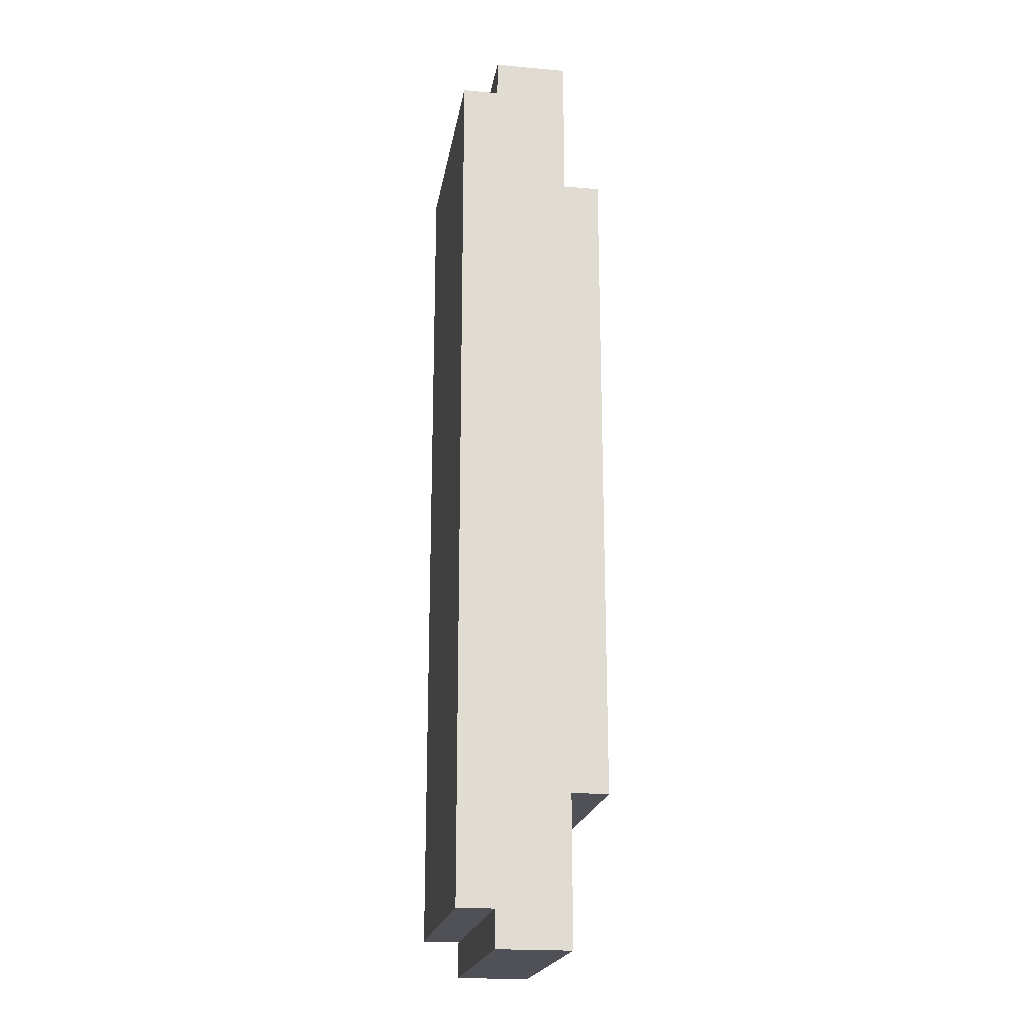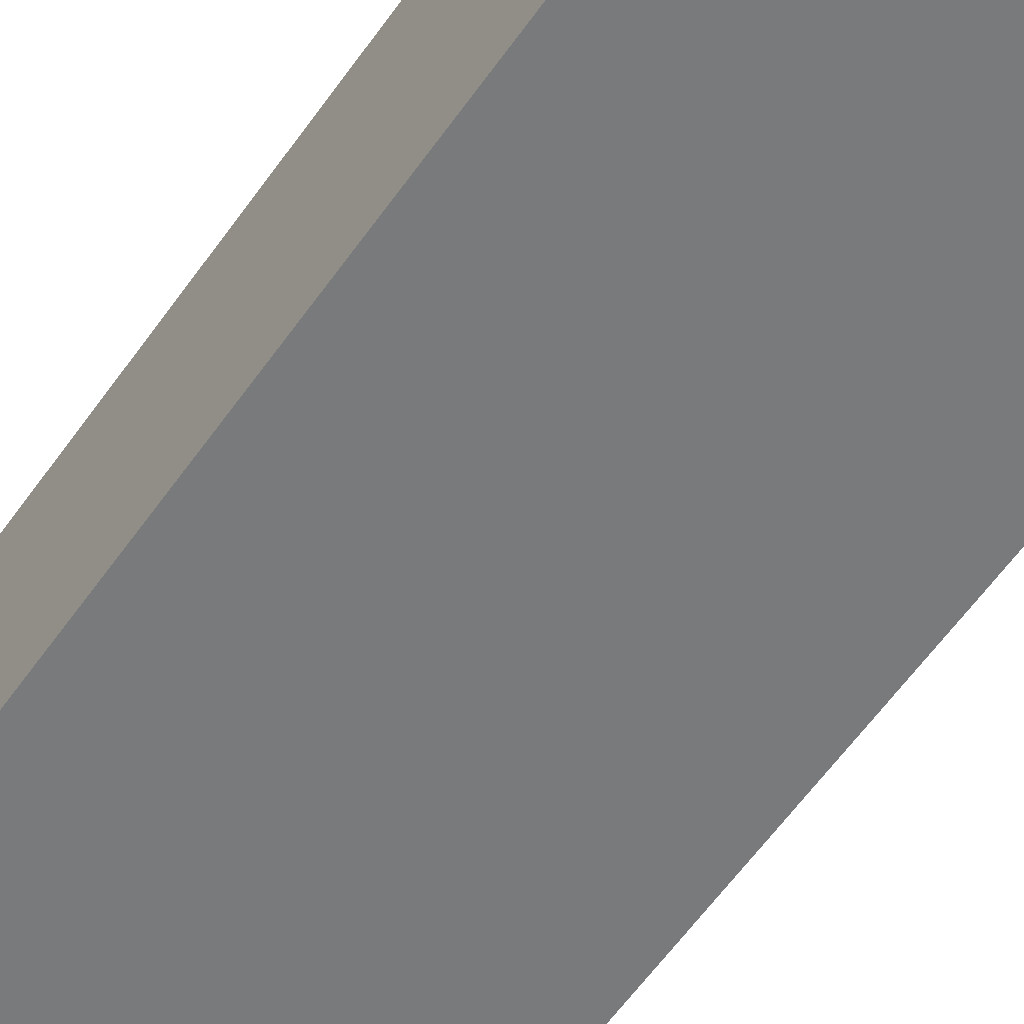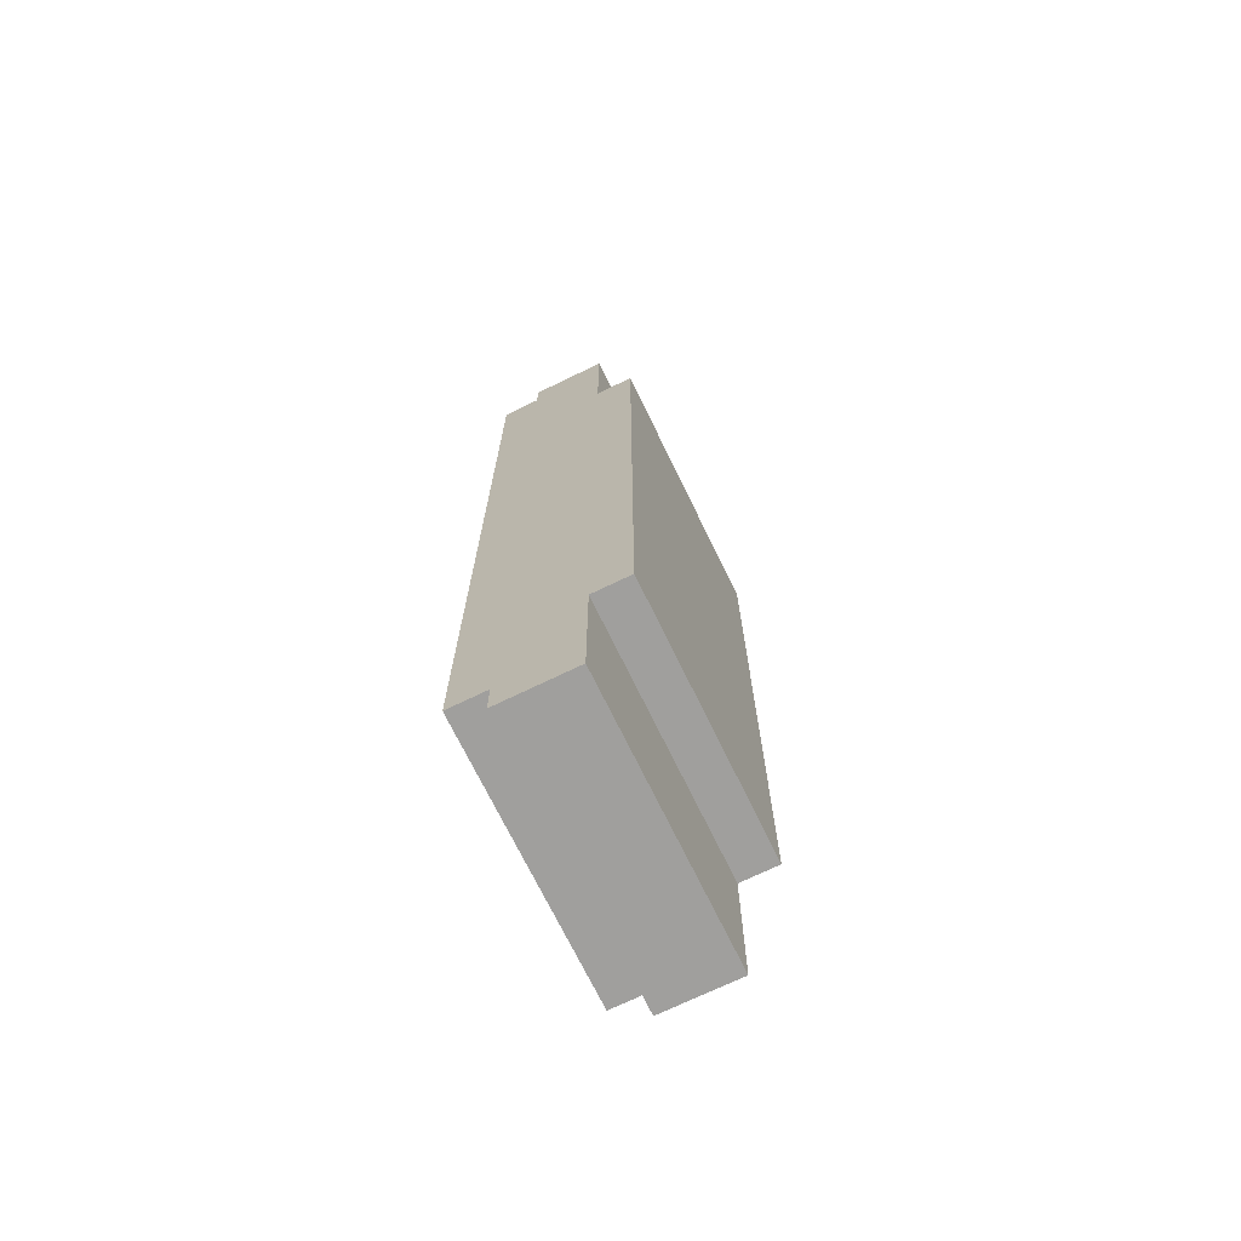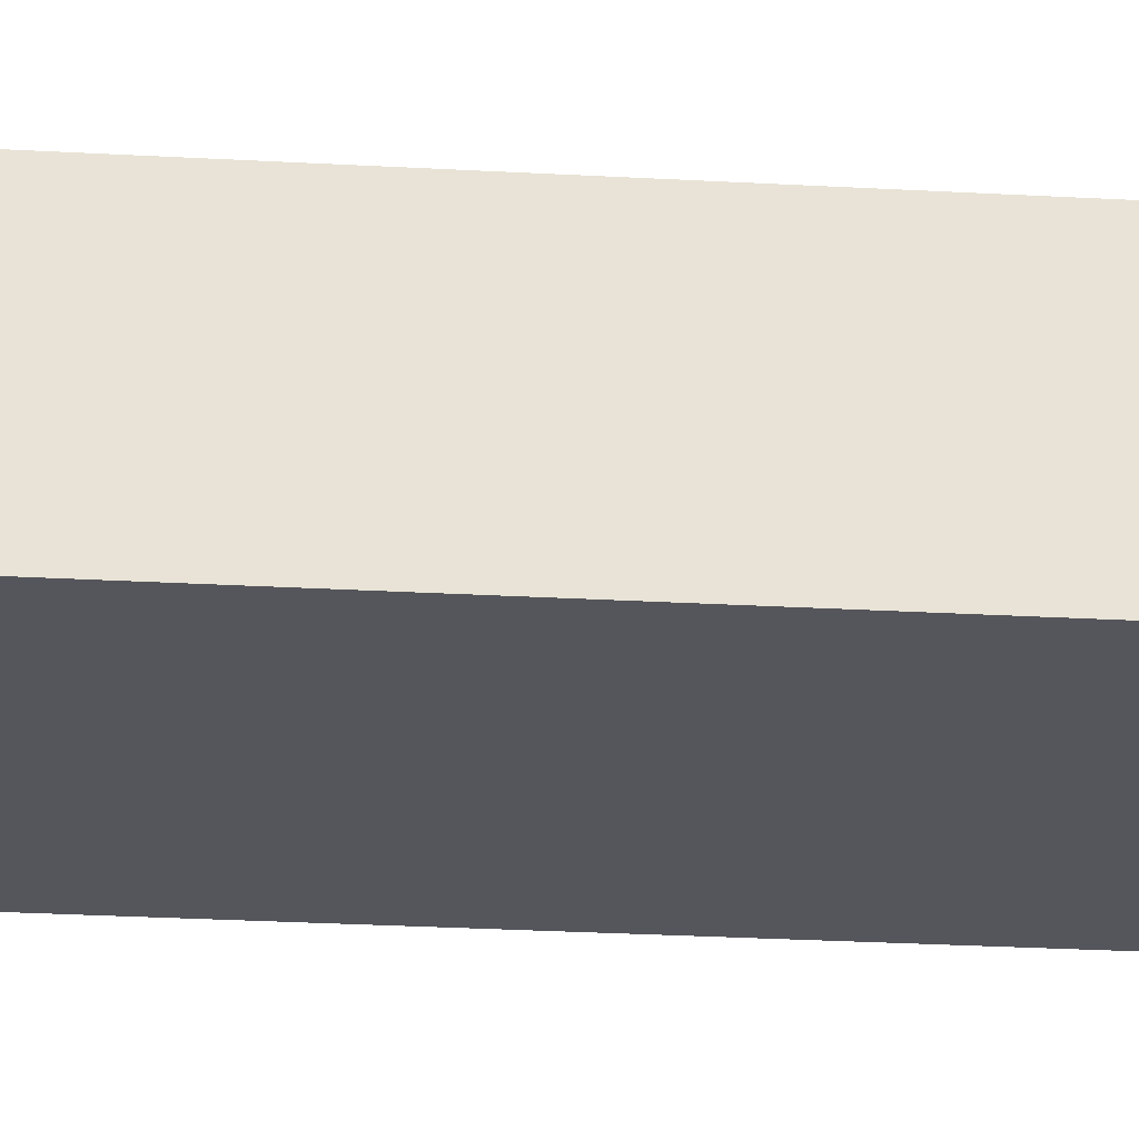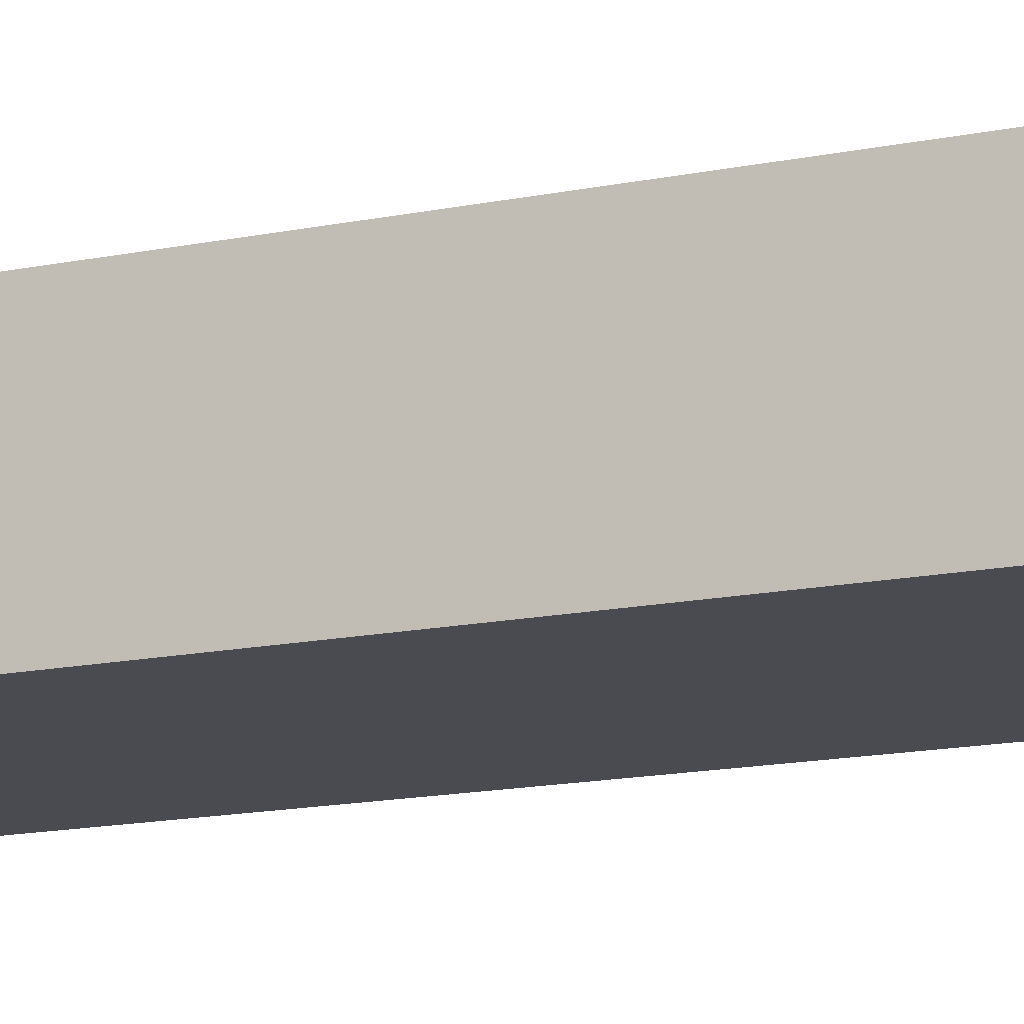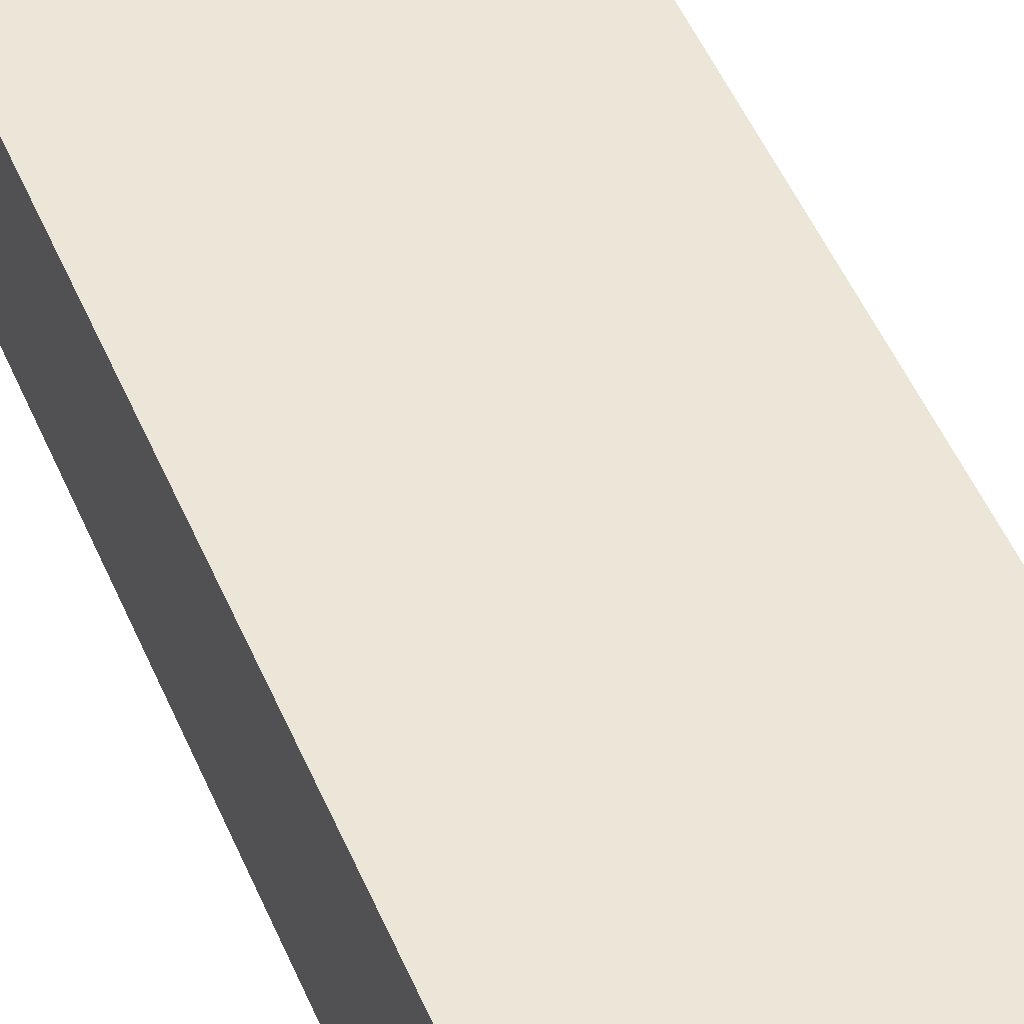
<metadata>
{"format":"obj","ext":"obj","renderer":"f3d","projection":"perspective","resolution":1024,"background":"white","views":[{"elev":-20.4,"azim":-99.1,"up":"+Y"},{"elev":-58.0,"azim":-34.5,"up":"+Z"},{"elev":-71.3,"azim":-64.1,"up":"+Y"},{"elev":-26.3,"azim":84.9,"up":"+Z"},{"elev":-14.4,"azim":114.9,"up":"+Z"},{"elev":49.3,"azim":157.7,"up":"+Z"}]}
</metadata>
<code>
g base_space_2_radar
v -0.3281 -1.219 -0.09375
v -0.3281 -1.219 0.09375
v 0.3281 -1.219 0.09375
v 0.3281 -1.219 -0.09375
v -0.3281 -1.125 -0.1875
v -0.3281 -1.125 -0.09375
v 0.3281 -1.125 -0.09375
v 0.3281 -1.125 -0.1875
v -0.3281 -0.8438 0.09375
v -0.3281 -0.8438 0.1875
v 0.3281 -0.8437 0.1875
v 0.3281 -0.8437 0.09375
v 0.3281 1.219 -0.09375
v 0.3281 1.219 0.09375
v -0.3281 1.219 0.09375
v -0.3281 1.219 -0.09375
v 0.3281 0.8438 0.09375
v 0.3281 0.8438 0.1875
v -0.3281 0.8437 0.1875
v -0.3281 0.8437 0.09375
v 0.3281 1.125 -0.1875
v 0.3281 1.125 -0.09375
v -0.3281 1.125 -0.09375
v -0.3281 1.125 -0.1875
v 0.3281 -0.8437 0.09375
v 0.3281 -1.219 -0.09375
v 0.3281 -1.219 0.09375
v 0.3281 0.8438 0.09375
v 0.3281 -1.125 -0.09375
v 0.3281 1.219 0.09375
v 0.3281 1.125 -0.09375
v 0.3281 1.219 -0.09375
v 0.3281 -1.125 -0.1875
v 0.3281 -1.125 -0.09375
v 0.3281 1.125 -0.09375
v 0.3281 1.125 -0.1875
v 0.3281 -0.8437 0.09375
v 0.3281 -0.8437 0.1875
v 0.3281 0.8438 0.1875
v 0.3281 0.8438 0.09375
v -0.3281 0.8437 0.09375
v -0.3281 1.219 -0.09375
v -0.3281 1.219 0.09375
v -0.3281 -0.8438 0.09375
v -0.3281 1.125 -0.09375
v -0.3281 -1.219 0.09375
v -0.3281 -1.125 -0.09375
v -0.3281 -1.219 -0.09375
v -0.3281 1.125 -0.1875
v -0.3281 1.125 -0.09375
v -0.3281 -1.125 -0.09375
v -0.3281 -1.125 -0.1875
v -0.3281 0.8437 0.09375
v -0.3281 0.8437 0.1875
v -0.3281 -0.8438 0.1875
v -0.3281 -0.8438 0.09375
v 0.3281 -0.8437 0.1875
v -0.3281 -0.8438 0.1875
v 0.3281 0.8438 0.1875
v -0.3281 0.8437 0.1875
v 0.3281 -1.219 0.09375
v -0.3281 -1.219 0.09375
v 0.3281 -0.8437 0.09375
v -0.3281 -0.8438 0.09375
v 0.3281 0.8438 0.09375
v -0.3281 0.8437 0.09375
v 0.3281 1.219 0.09375
v -0.3281 1.219 0.09375
v 0.3281 1.125 -0.1875
v -0.3281 1.125 -0.1875
v 0.3281 -1.125 -0.1875
v -0.3281 -1.125 -0.1875
v 0.3281 -1.125 -0.09375
v -0.3281 -1.125 -0.09375
v 0.3281 -1.219 -0.09375
v -0.3281 -1.219 -0.09375
v 0.3281 1.219 -0.09375
v -0.3281 1.219 -0.09375
v 0.3281 1.125 -0.09375
v -0.3281 1.125 -0.09375
g base_space_2_radar_0
f 3 2 1
f 4 3 1
f 7 6 5
f 8 7 5
f 11 10 9
f 12 11 9
f 15 14 13
f 16 15 13
f 19 18 17
f 20 19 17
f 23 22 21
f 24 23 21
f 27 26 25
f 28 25 26
f 26 29 28
f 30 28 29
f 29 31 30
f 32 30 31
f 35 34 33
f 36 35 33
f 39 38 37
f 40 39 37
f 43 42 41
f 44 41 42
f 42 45 44
f 45 47 46
f 48 46 47
f 51 50 49
f 52 51 49
f 55 54 53
f 56 55 53
f 59 58 57
f 60 58 59
f 63 62 61
f 64 62 63
f 67 66 65
f 68 66 67
f 71 70 69
f 72 70 71
f 75 74 73
f 76 74 75
f 79 78 77
f 80 78 79
g base_space_2_radar_1
f 46 44 45

</code>
